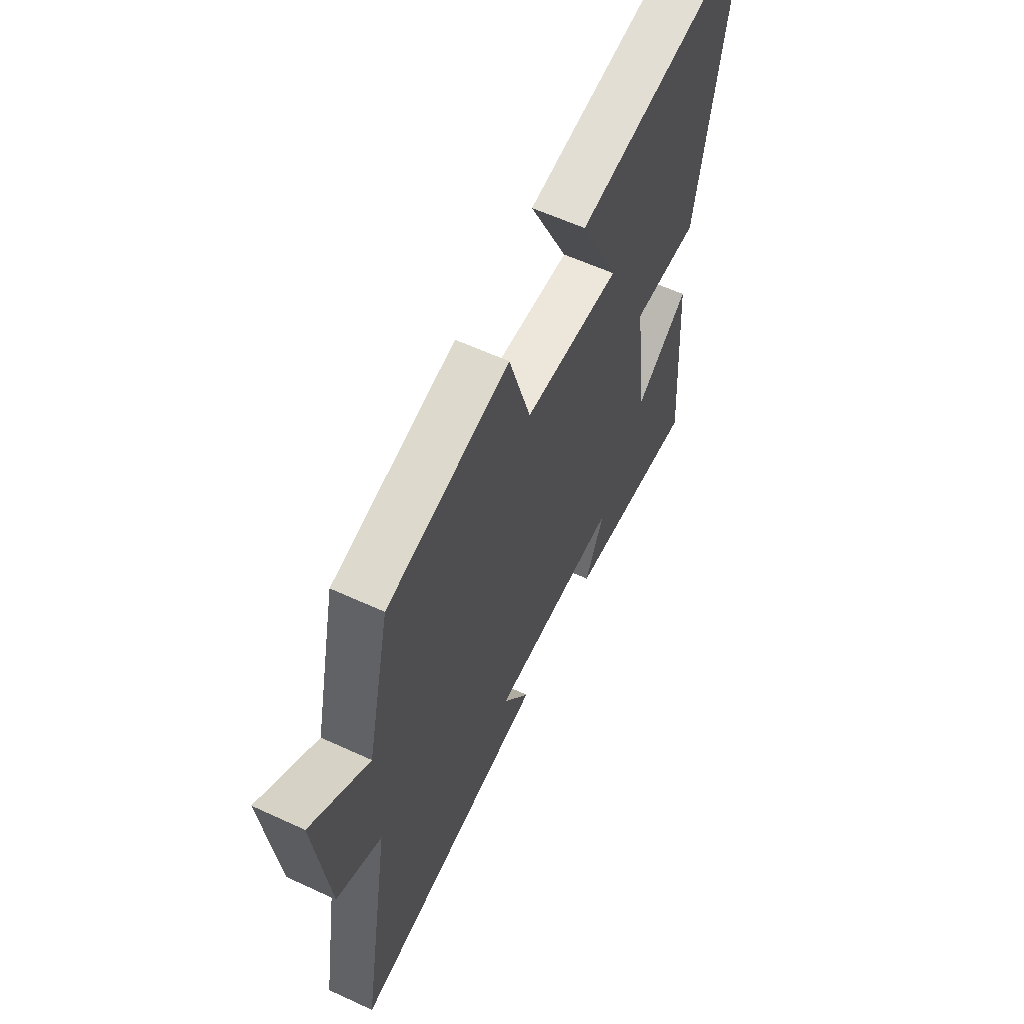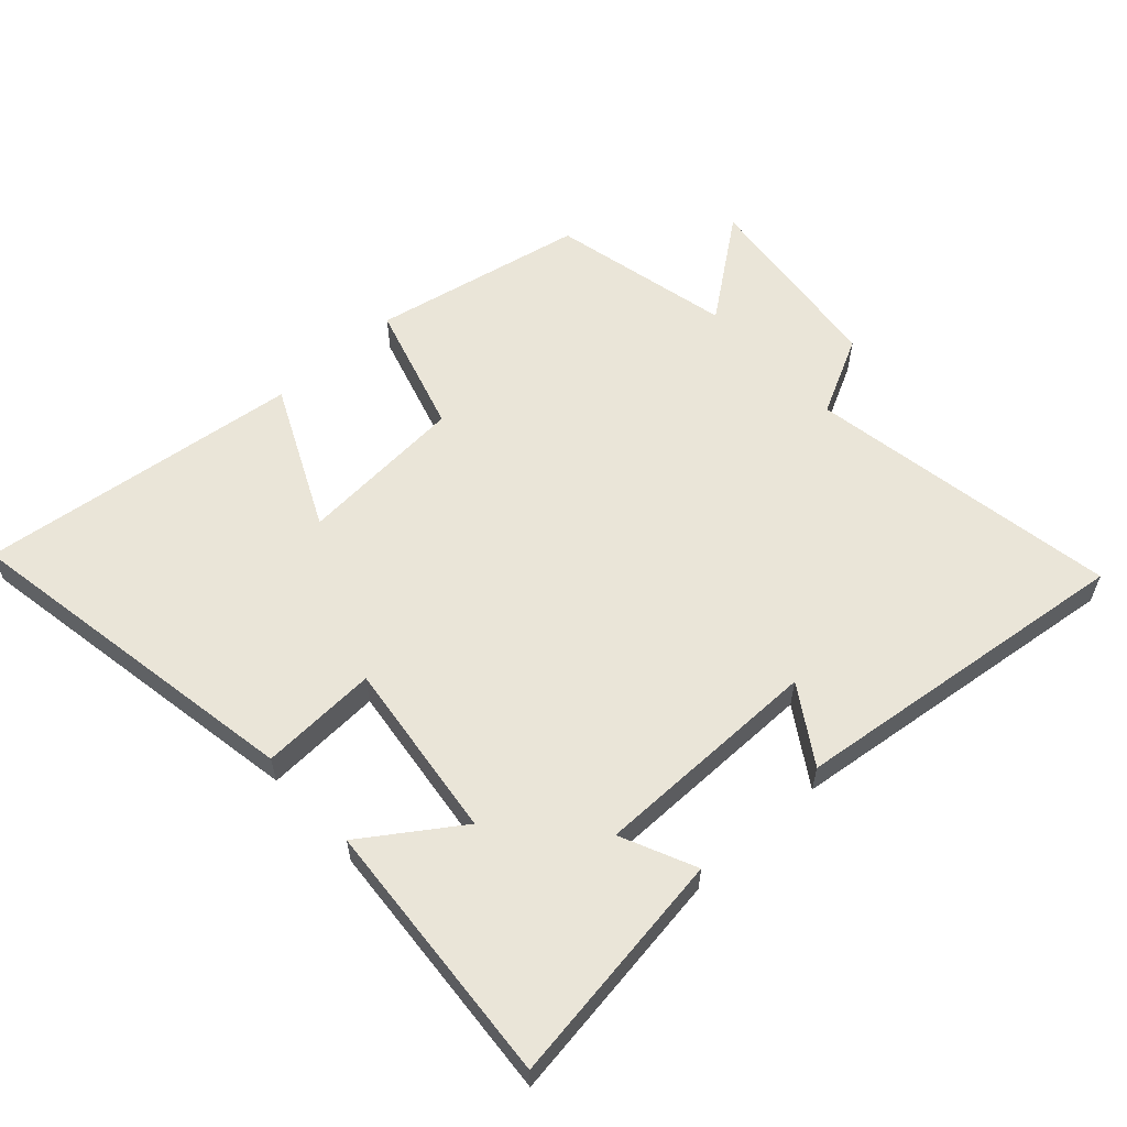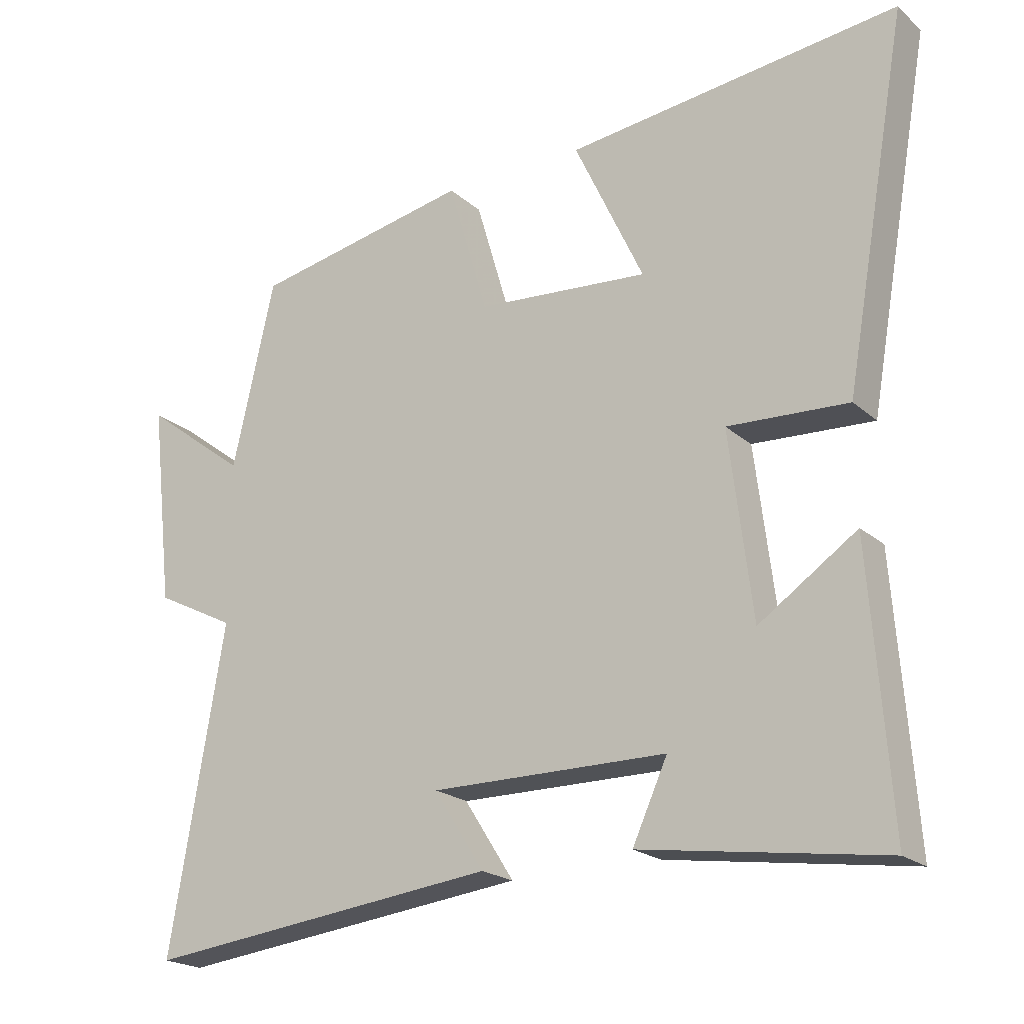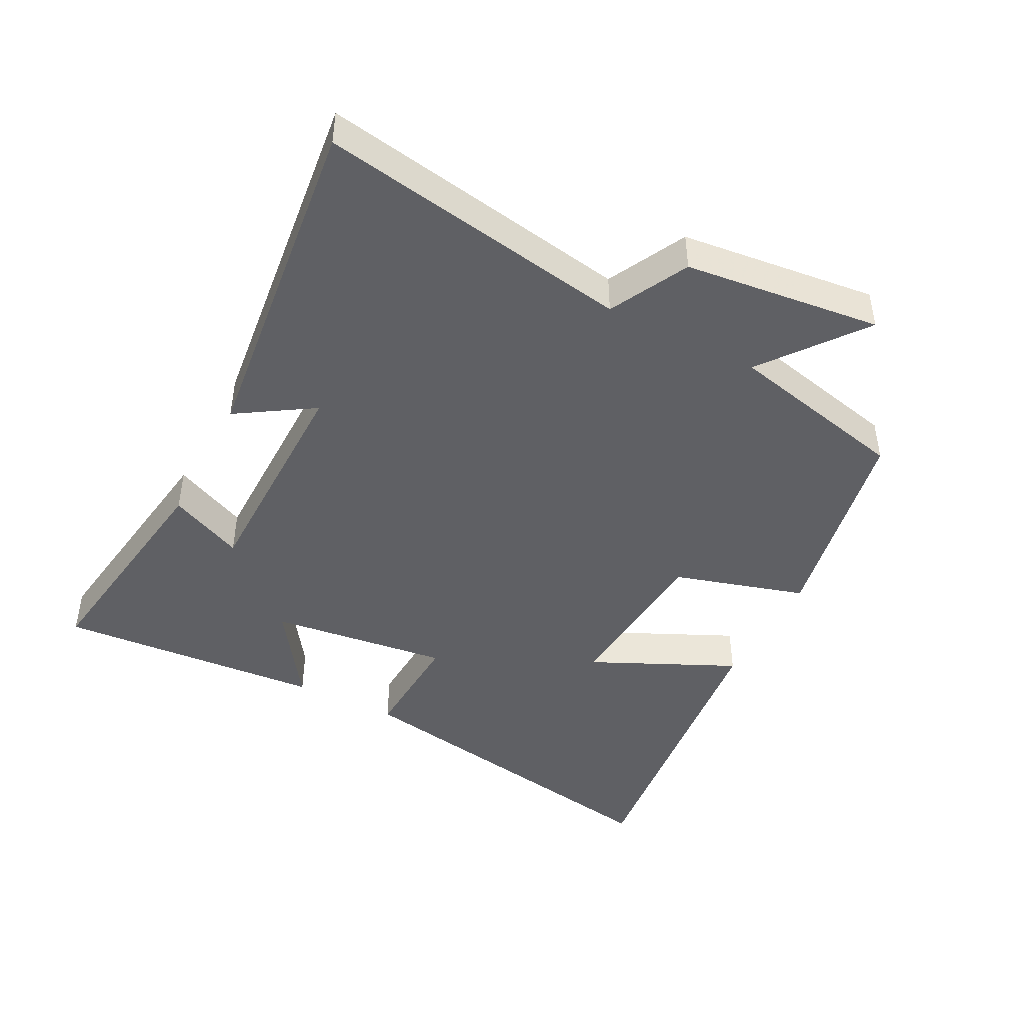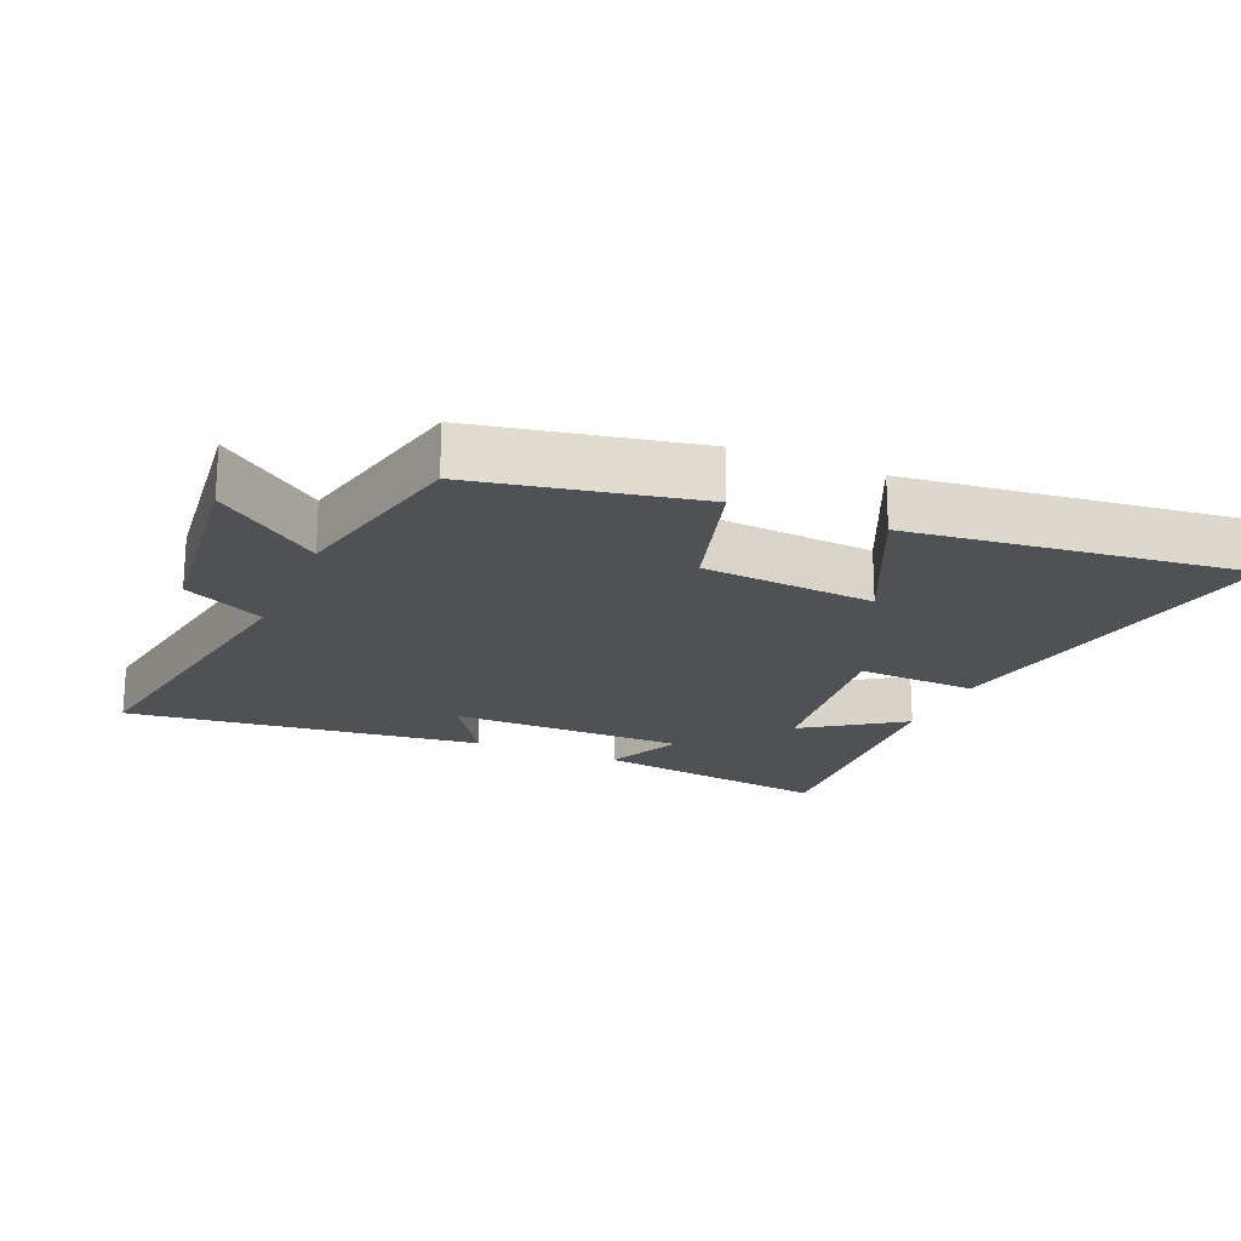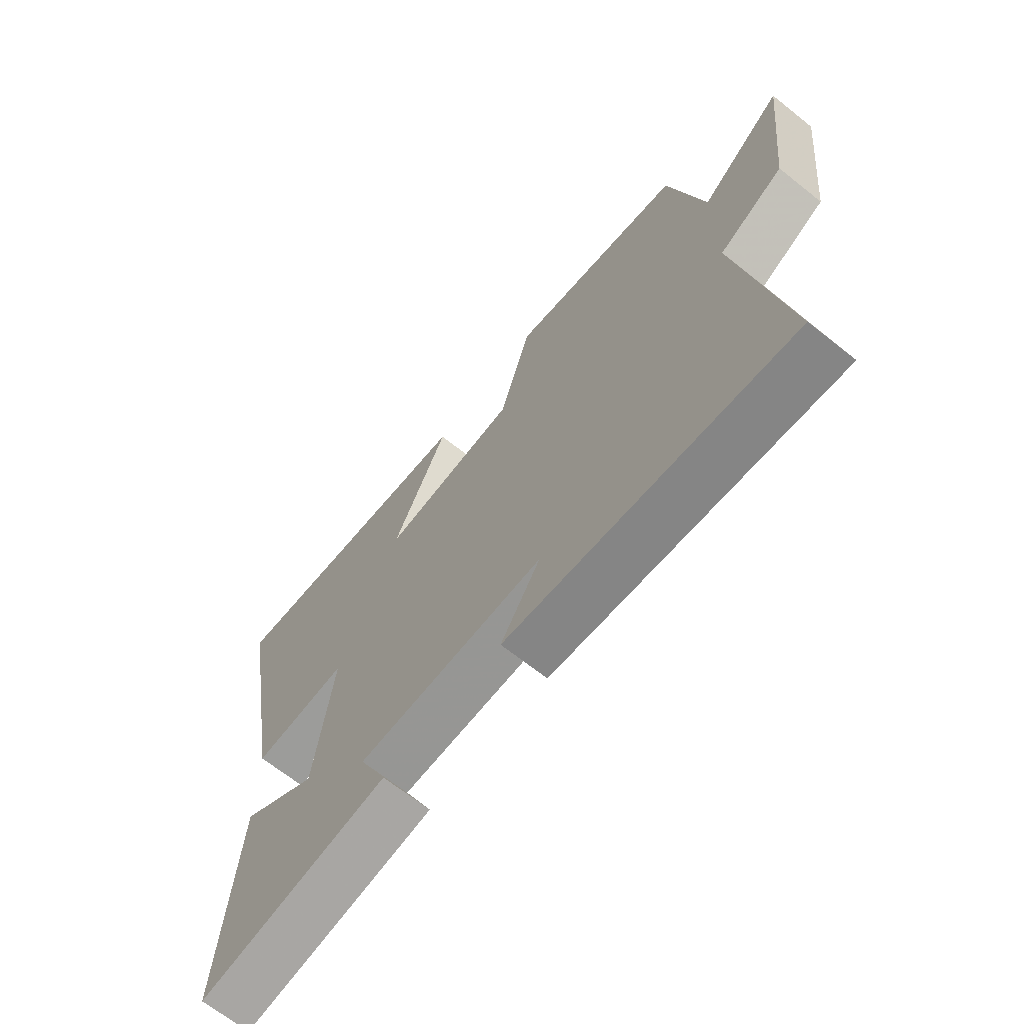
<metadata>
{"format":"obj","ext":"obj","renderer":"f3d","projection":"perspective","resolution":1024,"background":"white","views":[{"elev":59.9,"azim":-64.7,"up":"+Z"},{"elev":58.7,"azim":137.7,"up":"+Y"},{"elev":-20.8,"azim":33.6,"up":"+Z"},{"elev":-44.7,"azim":-117.4,"up":"+Y"},{"elev":-20.0,"azim":-23.1,"up":"+Y"},{"elev":-67.5,"azim":-128.6,"up":"+Z"}]}
</metadata>
<code>
v 0.53 0.07 -0.552
v 0.172 0.07 -0.5
v 0.224 0.07 -0.386
v -0.126 0.07 -0.384
v -0.052 0.07 -0.5
v -0.581 0.07 -0.562
v -0.5 0.07 -0.085
v -0.62 0.07 -0.024
v -0.654 0.07 0.276
v -0.5 0.07 0.159
v -0.437 0.07 0.436
v -0.111 0.07 0.5
v -0.052 0.07 0.299
v 0.204 0.07 0.279
v 0.101 0.07 0.5
v 0.595 0.07 0.558
v 0.5 0.07 0.021
v 0.321 0.07 0.03
v 0.355 0.07 -0.244
v 0.5 0.07 -0.145
v 0.53 0 -0.552
v 0.172 0 -0.5
v 0.224 0 -0.386
v -0.126 0 -0.384
v -0.052 0 -0.5
v -0.581 0 -0.562
v -0.5 0 -0.085
v -0.62 0 -0.024
v -0.654 0 0.276
v -0.5 0 0.159
v -0.437 0 0.436
v -0.111 0 0.5
v -0.052 0 0.299
v 0.204 0 0.279
v 0.101 0 0.5
v 0.595 0 0.558
v 0.5 0 0.021
v 0.321 0 0.03
v 0.355 0 -0.244
v 0.5 0 -0.145
f 19 20 1 2
f 15 16 17 18
f 14 15 18
f 13 14 18 19
f 10 11 12 13
f 10 13 19
f 7 8 9 10
f 7 10 19
f 4 5 6 7
f 3 4 7 19
f 2 3 19
f 22 21 40 39
f 38 37 36 35
f 38 35 34
f 39 38 34 33
f 33 32 31 30
f 39 33 30
f 30 29 28 27
f 39 30 27
f 27 26 25 24
f 39 27 24 23
f 39 23 22
f 1 21 22 2
f 2 22 23 3
f 3 23 24 4
f 4 24 25 5
f 5 25 26 6
f 6 26 27 7
f 7 27 28 8
f 8 28 29 9
f 9 29 30 10
f 10 30 31 11
f 11 31 32 12
f 12 32 33 13
f 13 33 34 14
f 14 34 35 15
f 15 35 36 16
f 16 36 37 17
f 17 37 38 18
f 18 38 39 19
f 19 39 40 20
f 20 40 21 1

</code>
